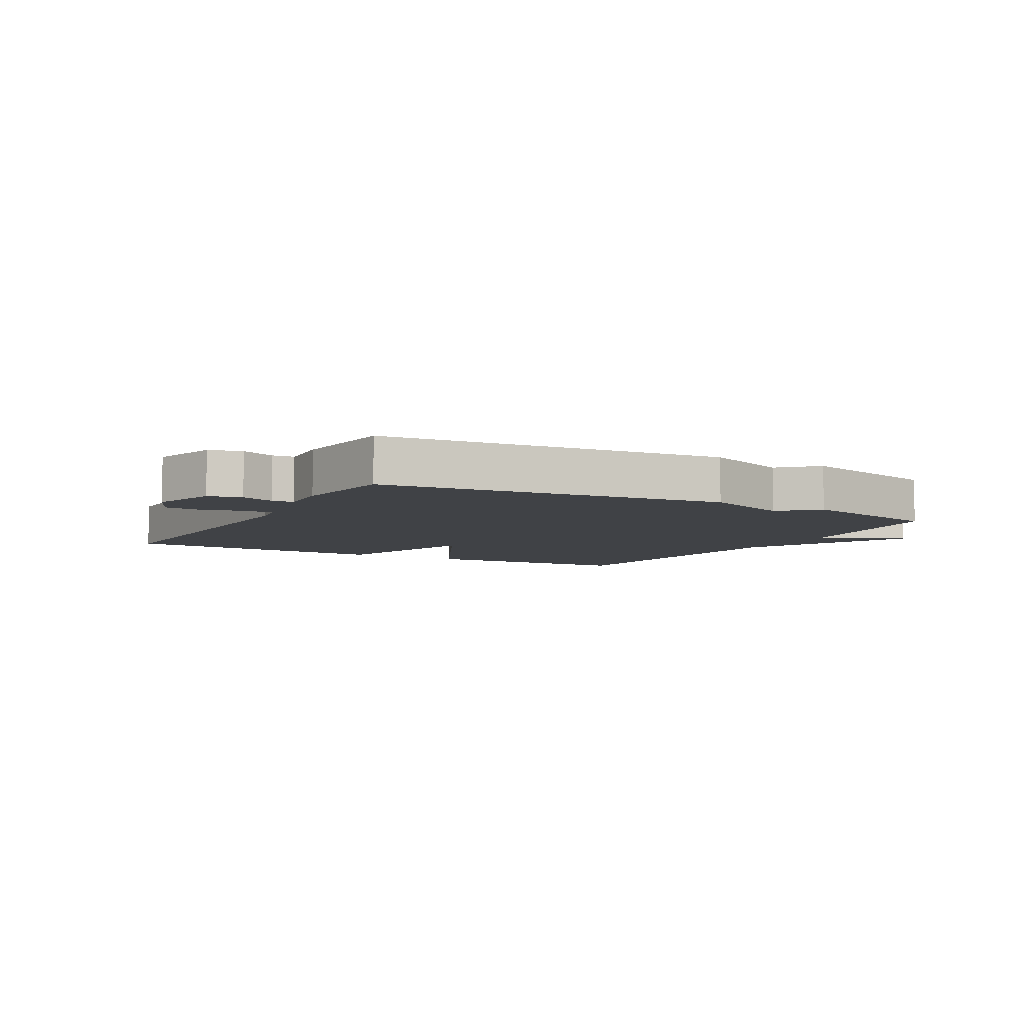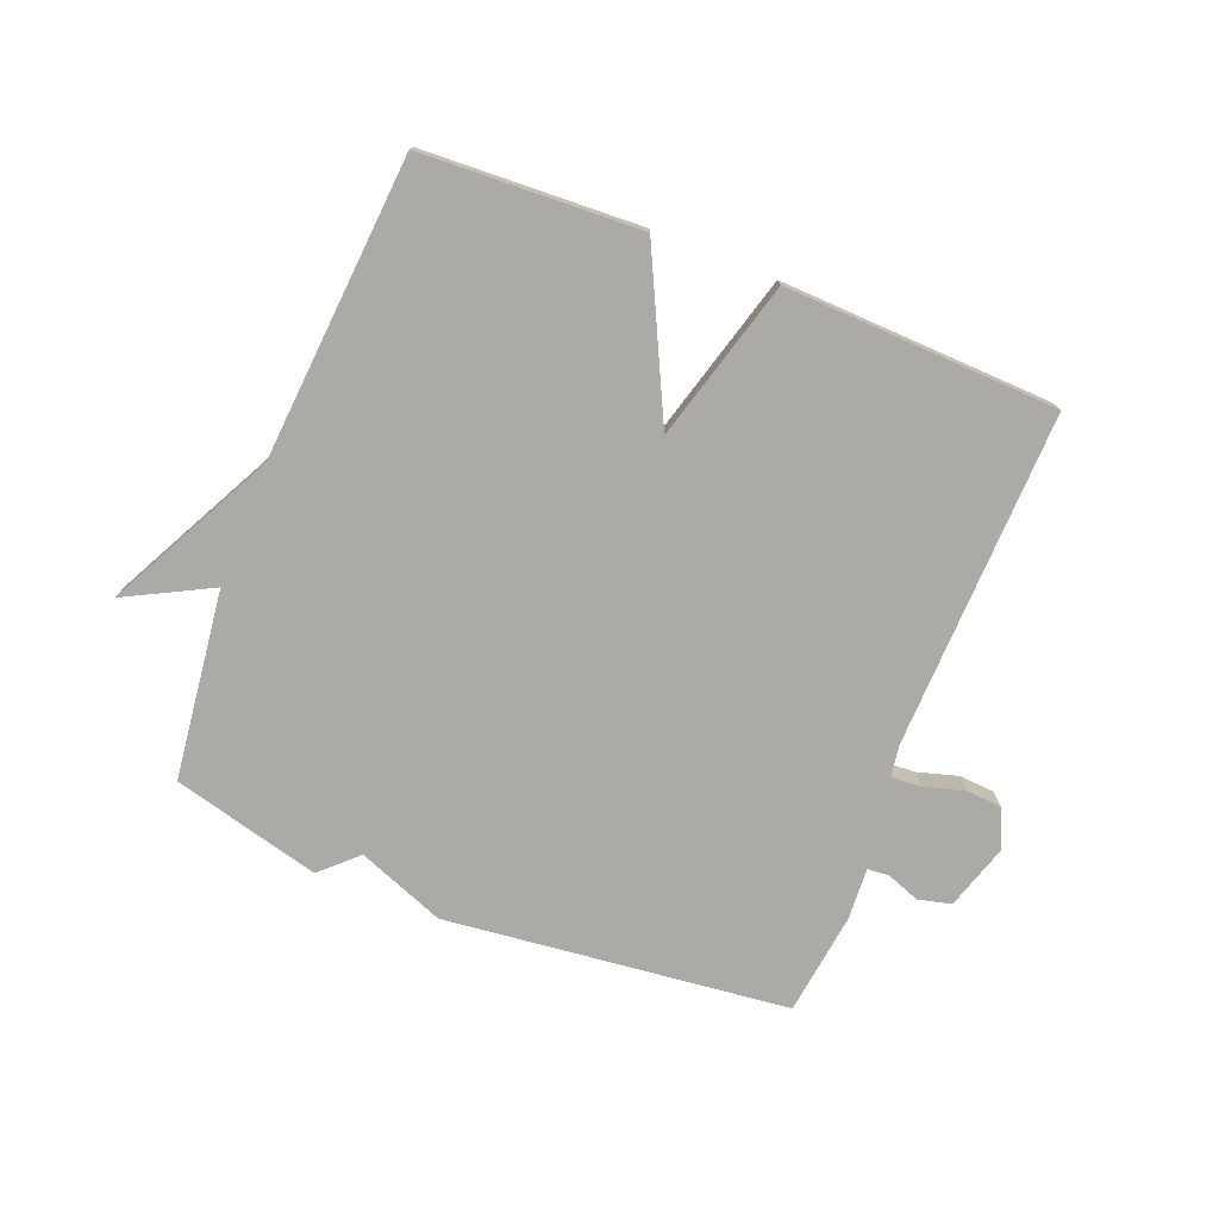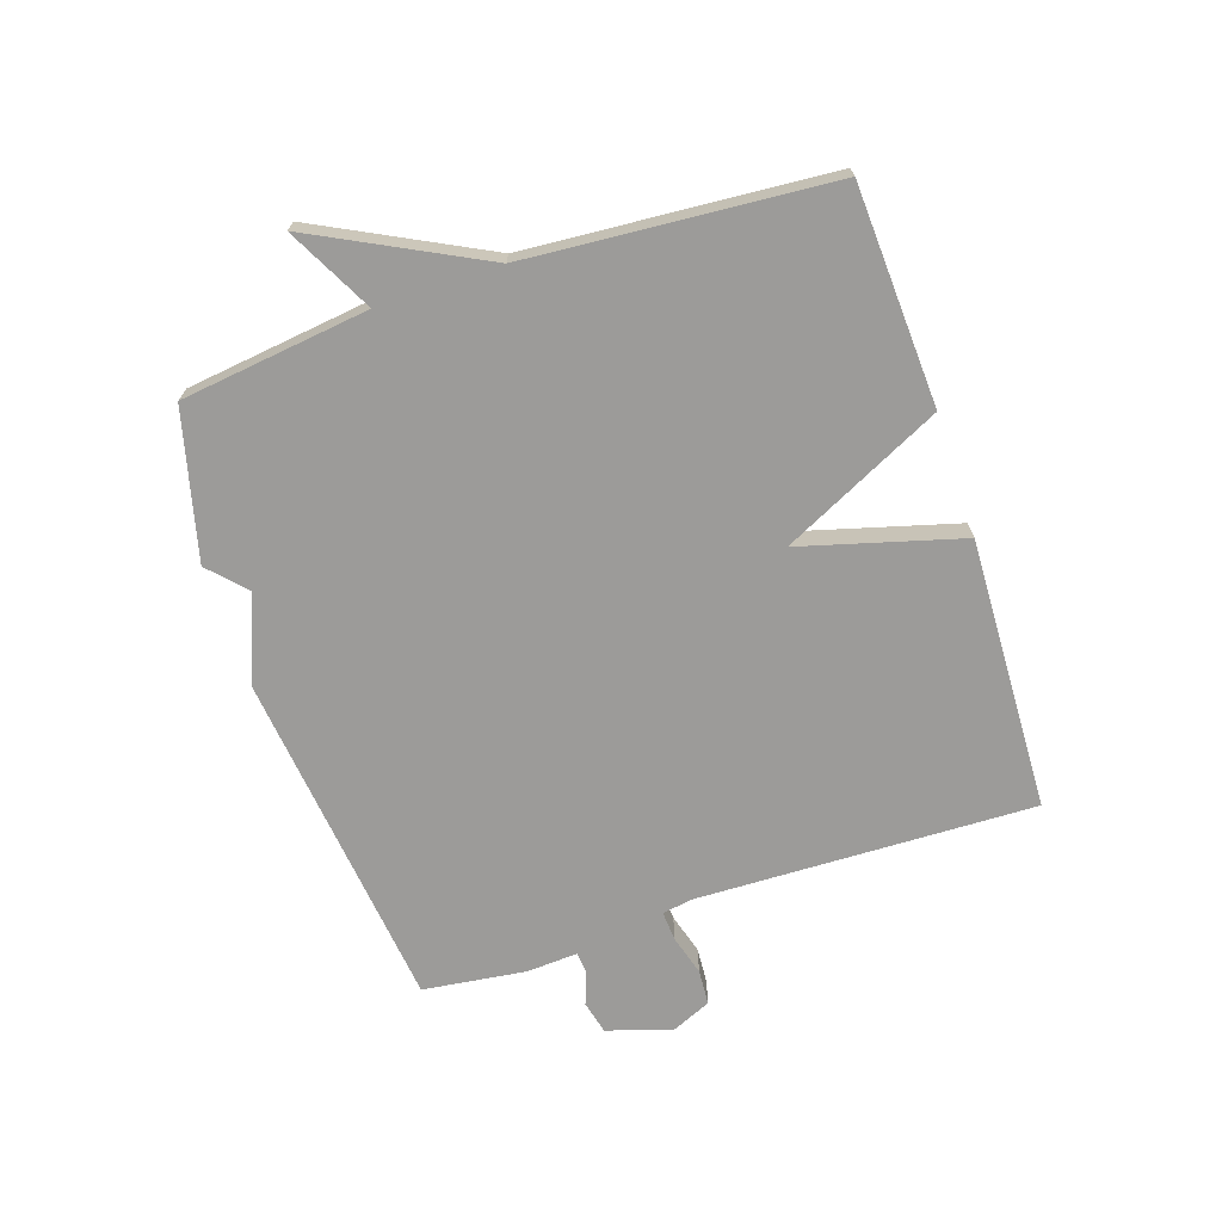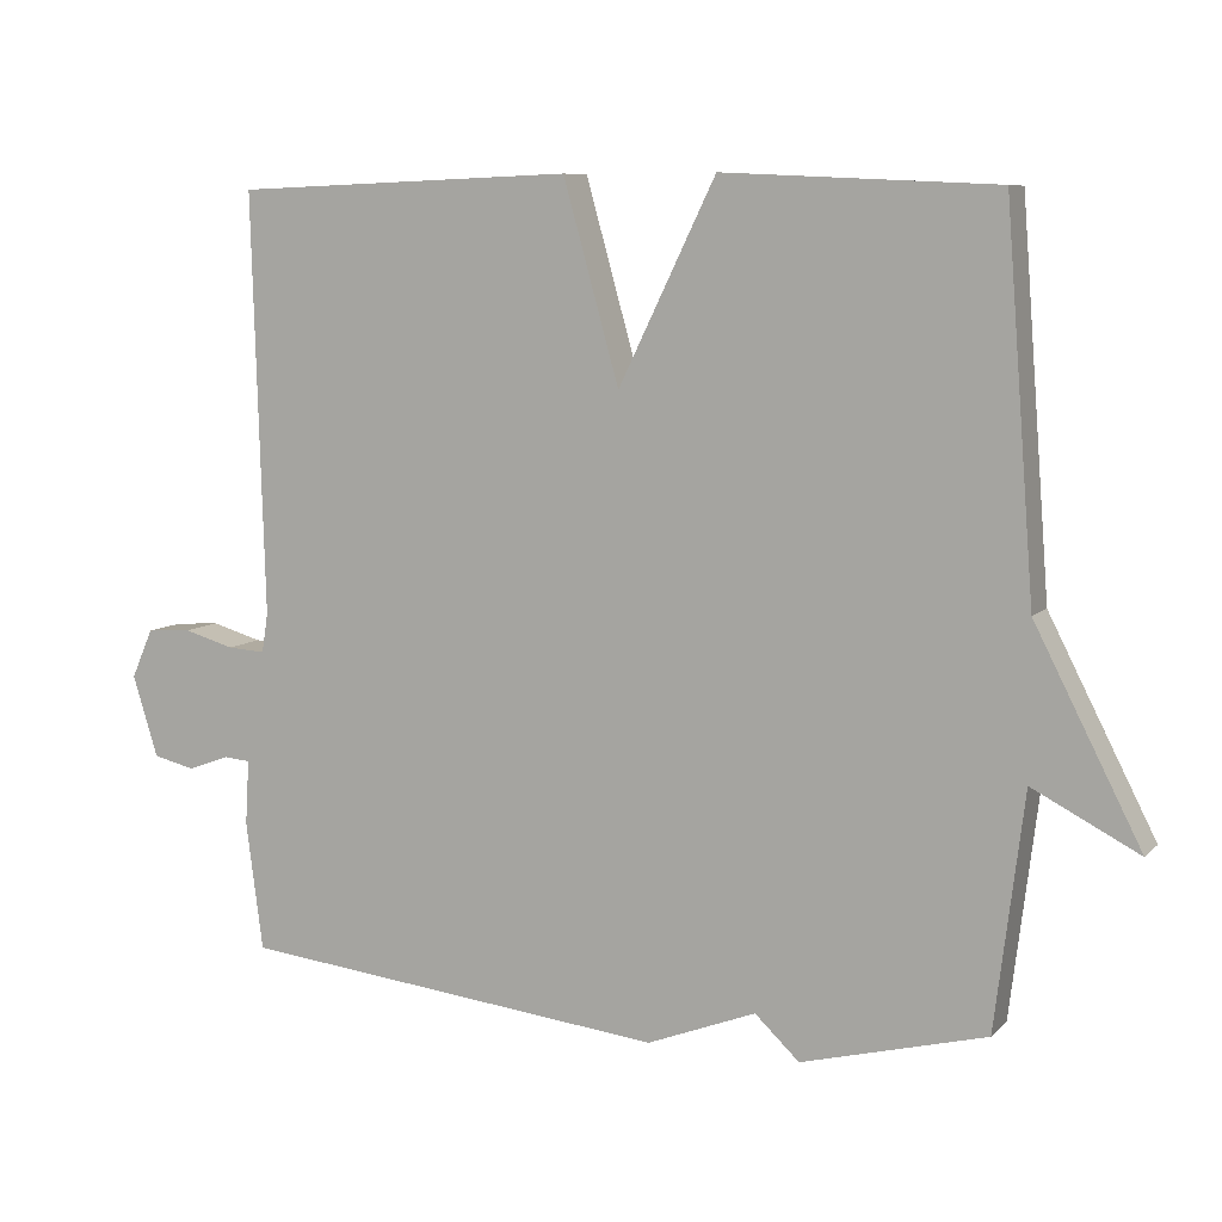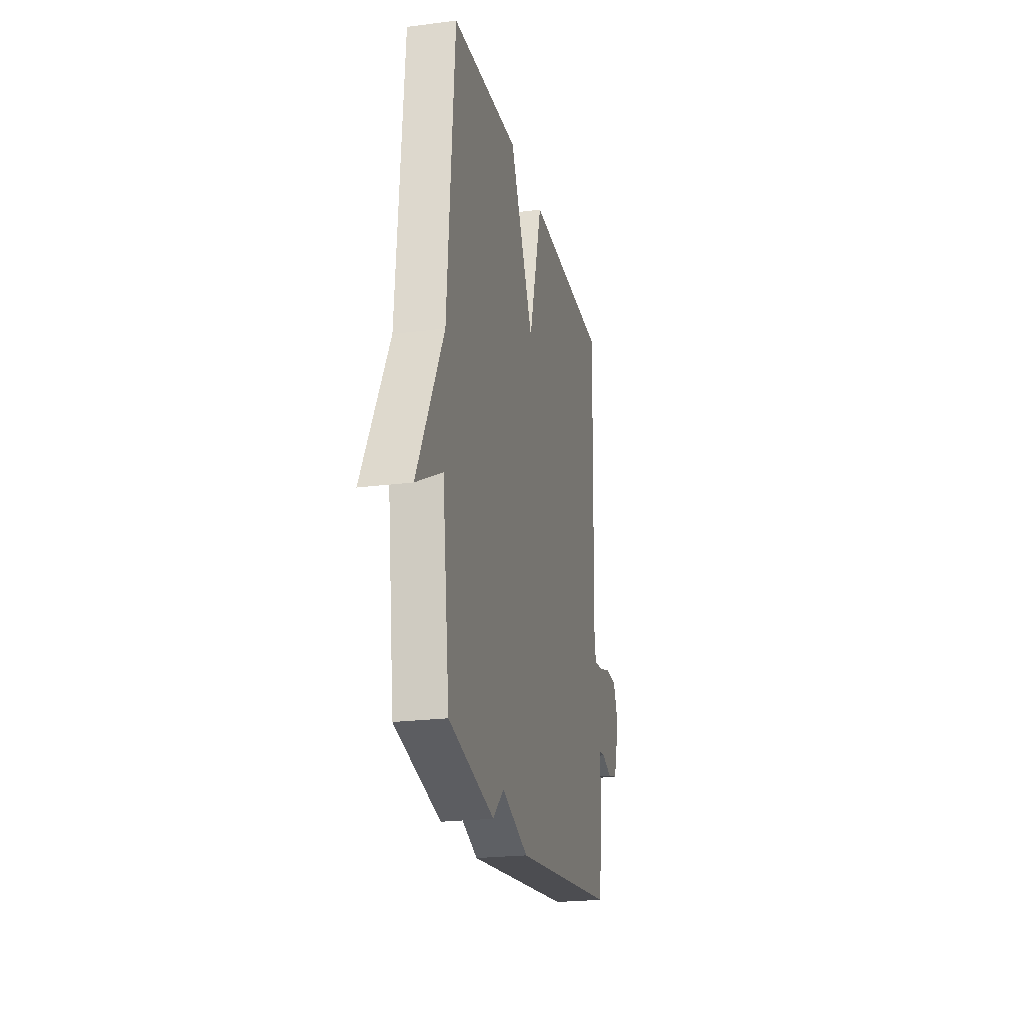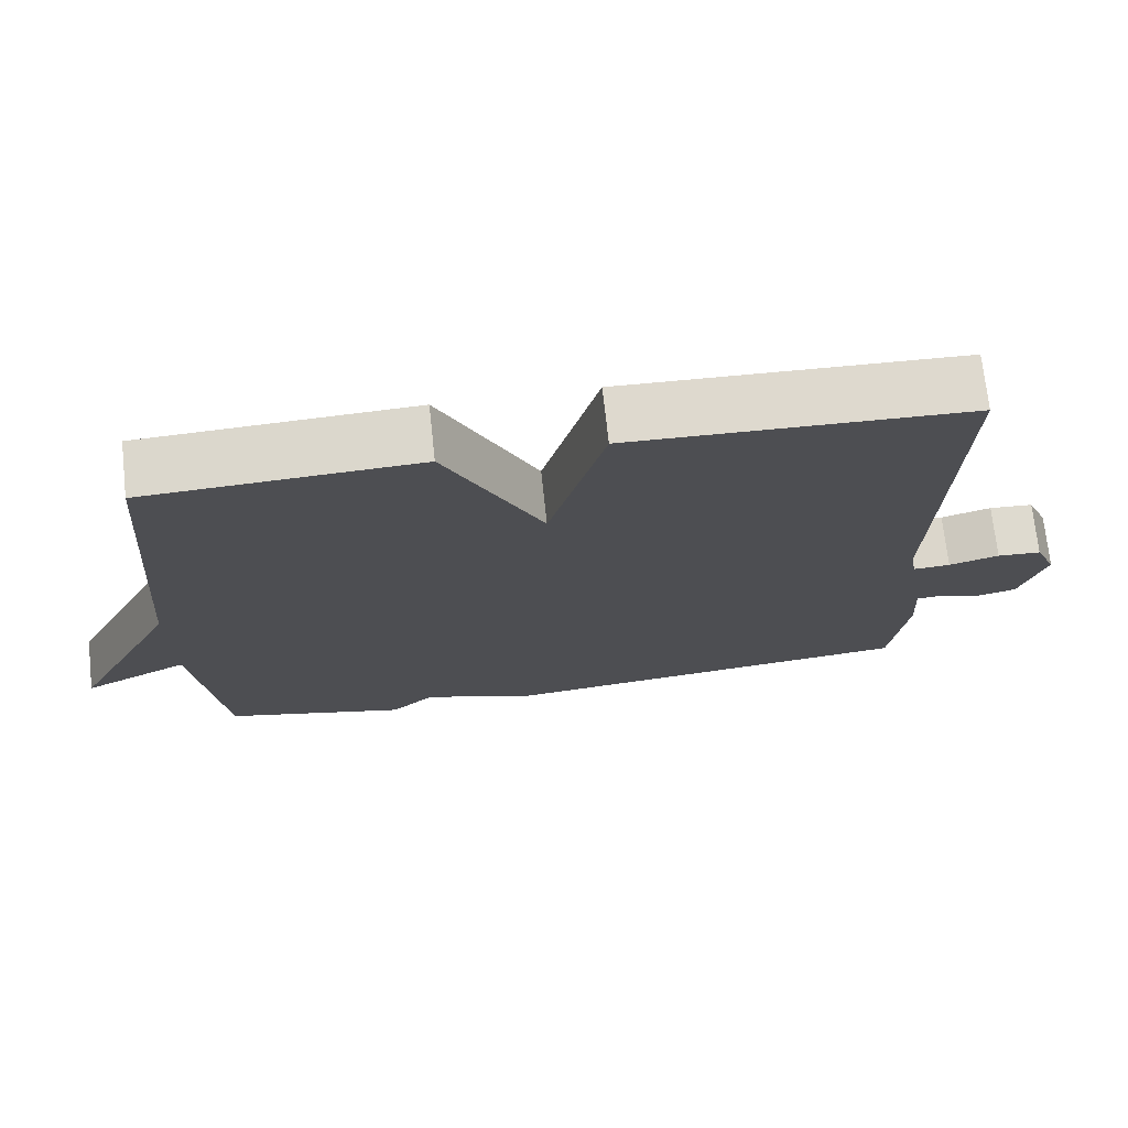
<metadata>
{"format":"obj","ext":"obj","renderer":"f3d","projection":"perspective","resolution":1024,"background":"white","views":[{"elev":-6.5,"azim":150.9,"up":"+Y"},{"elev":-75.7,"azim":-21.6,"up":"+Y"},{"elev":-69.7,"azim":-71.5,"up":"+Y"},{"elev":8.1,"azim":-156.4,"up":"+Z"},{"elev":-22.5,"azim":-77.4,"up":"+Z"},{"elev":72.1,"azim":-6.2,"up":"+Z"}]}
</metadata>
<code>
v 0.5 0.07 0.5
v 0.484 0.07 -0.049
v 0.492 0.07 -0.1
v 0.541 0.07 -0.097
v 0.607 0.07 -0.078
v 0.665 0.07 -0.082
v 0.693 0.07 -0.146
v 0.66 0.07 -0.252
v 0.606 0.07 -0.265
v 0.552 0.07 -0.245
v 0.517 0.07 -0.248
v 0.522 0.07 -0.332
v 0.5 0.07 -0.5
v -0.059 0.07 -0.562
v -0.201 0.07 -0.507
v -0.259 0.07 -0.562
v -0.5 0.07 -0.5
v -0.538 0.07 -0.193
v -0.677 0.07 -0.265
v -0.538 0.07 0.007
v -0.5 0.07 0.5
v -0.144 0.07 0.517
v -0.017 0.07 0.256
v 0.056 0.07 0.517
v 0.5 0 0.5
v 0.484 0 -0.049
v 0.492 0 -0.1
v 0.541 0 -0.097
v 0.607 0 -0.078
v 0.665 0 -0.082
v 0.693 0 -0.146
v 0.66 0 -0.252
v 0.606 0 -0.265
v 0.552 0 -0.245
v 0.517 0 -0.248
v 0.522 0 -0.332
v 0.5 0 -0.5
v -0.059 0 -0.562
v -0.201 0 -0.507
v -0.259 0 -0.562
v -0.5 0 -0.5
v -0.538 0 -0.193
v -0.677 0 -0.265
v -0.538 0 0.007
v -0.5 0 0.5
v -0.144 0 0.517
v -0.017 0 0.256
v 0.056 0 0.517
f 23 24 1 2
f 20 21 22 23
f 18 19 20 23
f 17 18 23
f 16 17 23
f 15 16 23
f 14 15 23
f 13 14 23
f 12 13 23
f 11 12 23
f 10 11 23
f 8 9 10
f 7 8 10
f 6 7 10
f 5 6 10
f 4 5 10
f 3 4 10
f 3 10 23
f 2 3 23
f 26 25 48 47
f 47 46 45 44
f 47 44 43 42
f 47 42 41
f 47 41 40
f 47 40 39
f 47 39 38
f 47 38 37
f 47 37 36
f 47 36 35
f 47 35 34
f 34 33 32
f 34 32 31
f 34 31 30
f 34 30 29
f 34 29 28
f 34 28 27
f 47 34 27
f 47 27 26
f 1 25 26 2
f 2 26 27 3
f 3 27 28 4
f 4 28 29 5
f 5 29 30 6
f 6 30 31 7
f 7 31 32 8
f 8 32 33 9
f 9 33 34 10
f 10 34 35 11
f 11 35 36 12
f 12 36 37 13
f 13 37 38 14
f 14 38 39 15
f 15 39 40 16
f 16 40 41 17
f 17 41 42 18
f 18 42 43 19
f 19 43 44 20
f 20 44 45 21
f 21 45 46 22
f 22 46 47 23
f 23 47 48 24
f 24 48 25 1

</code>
